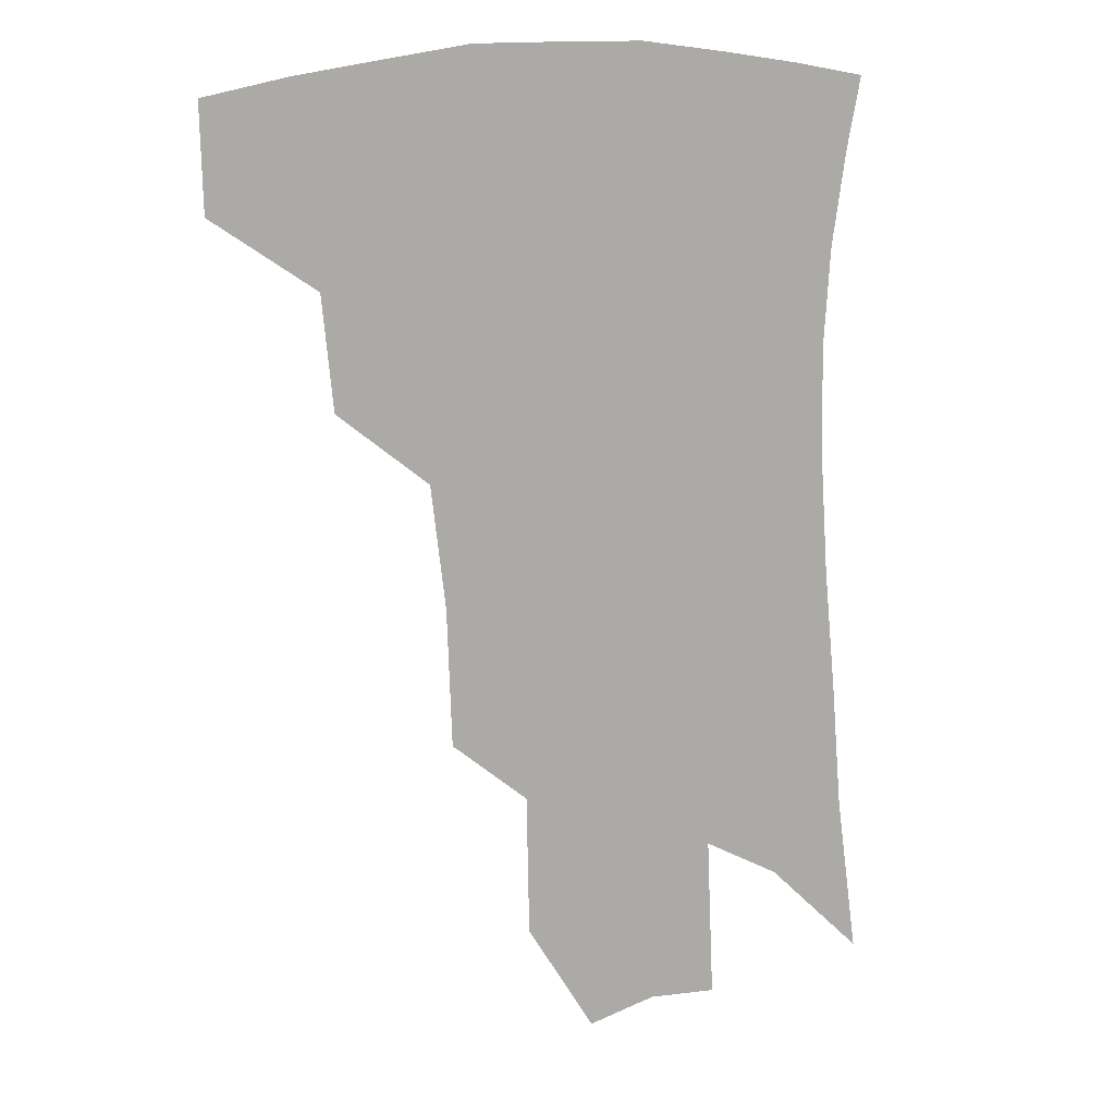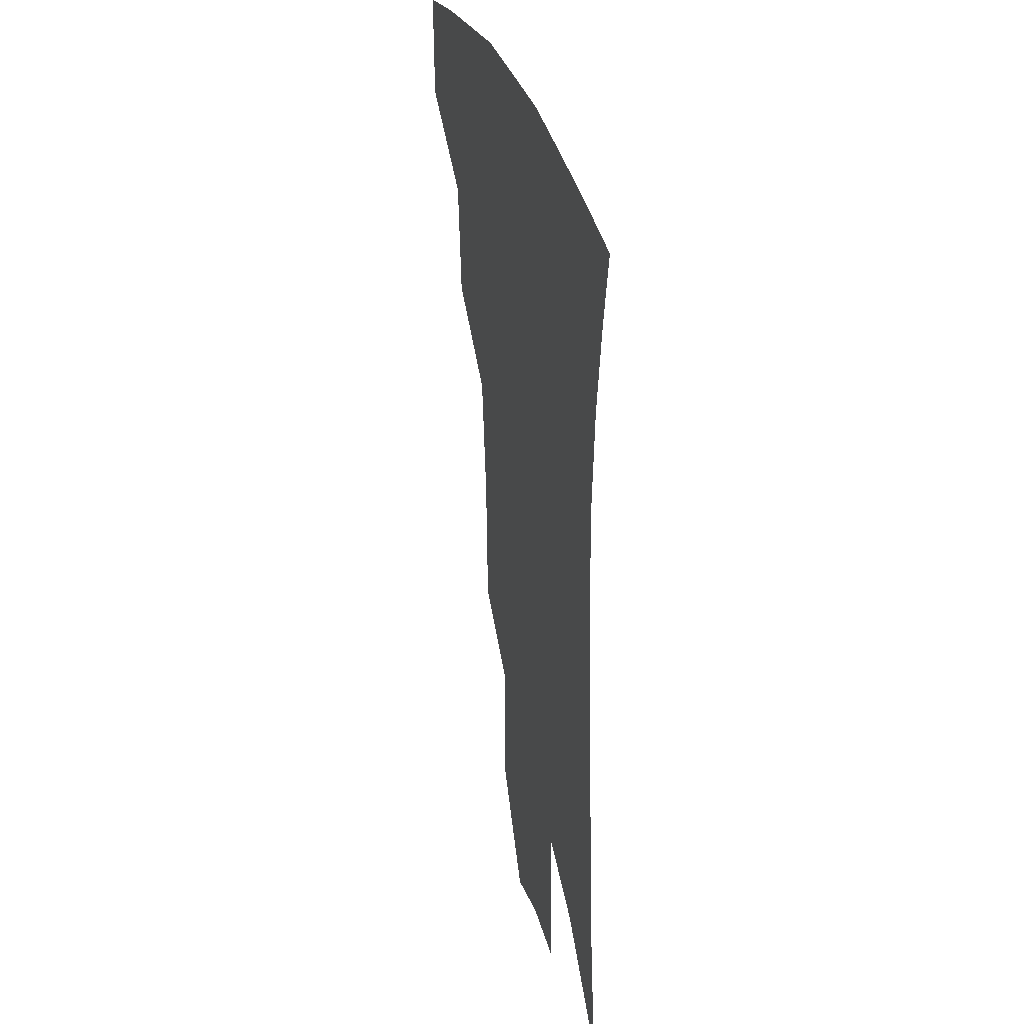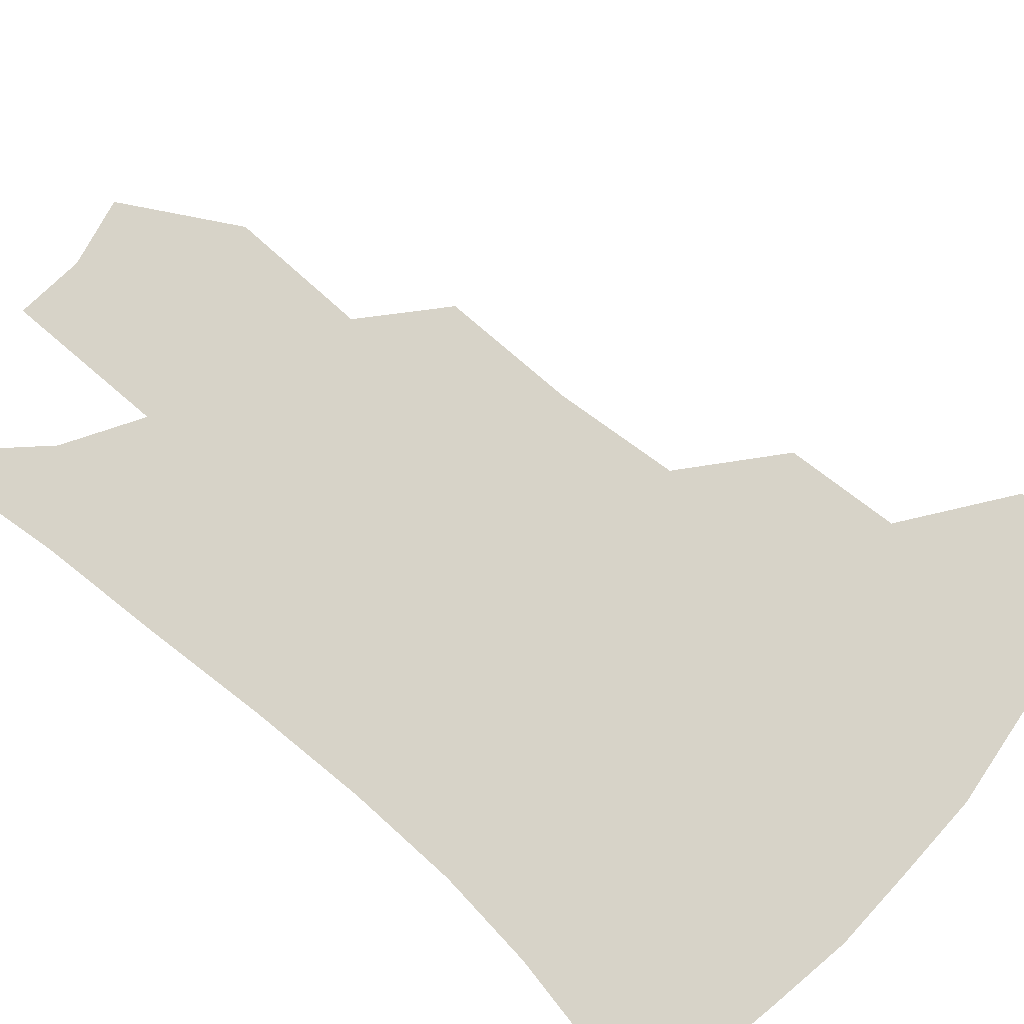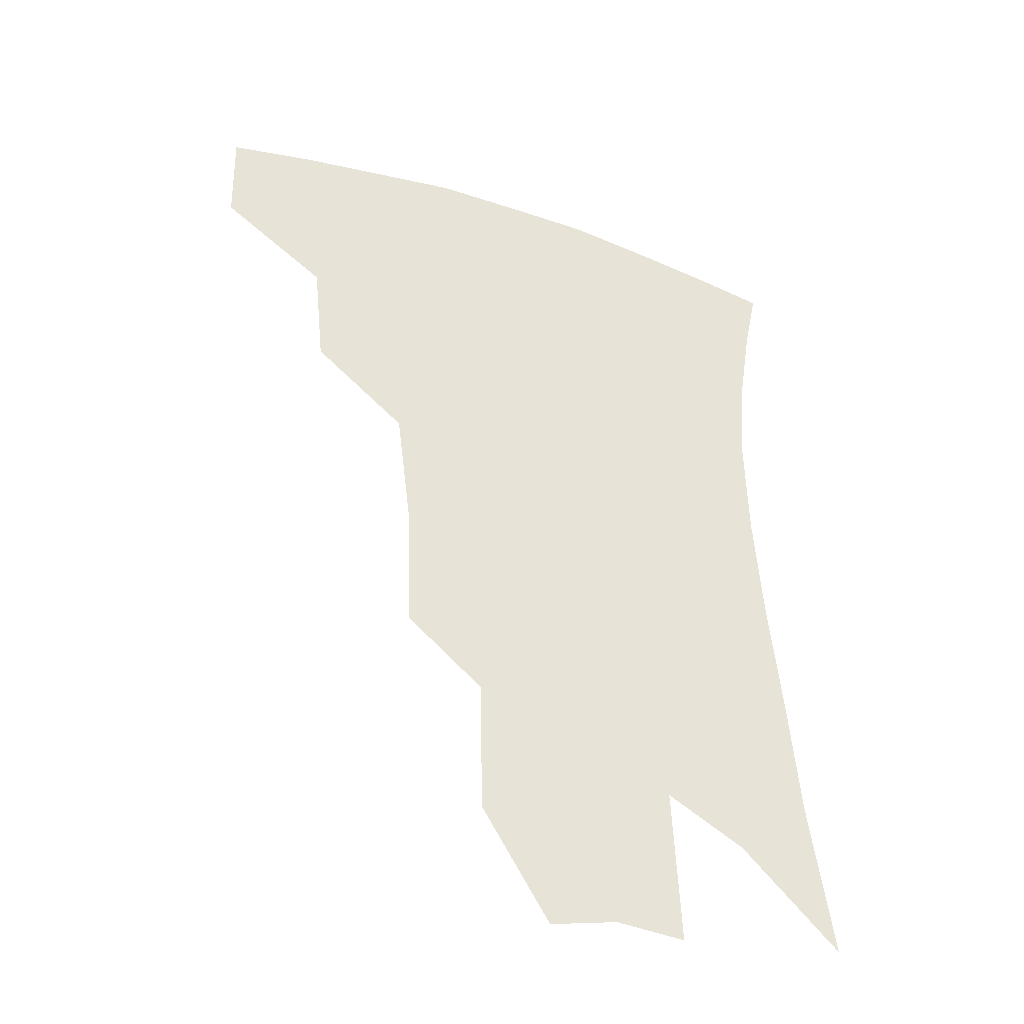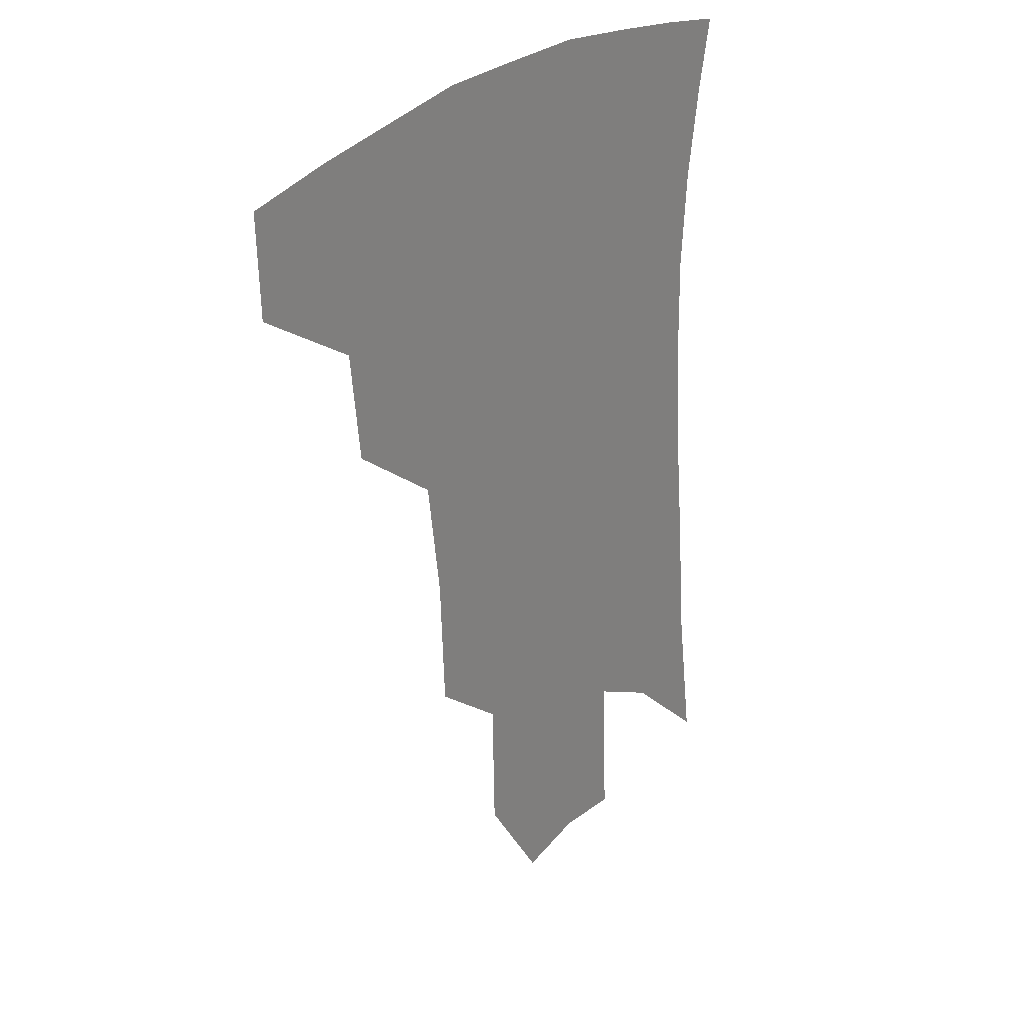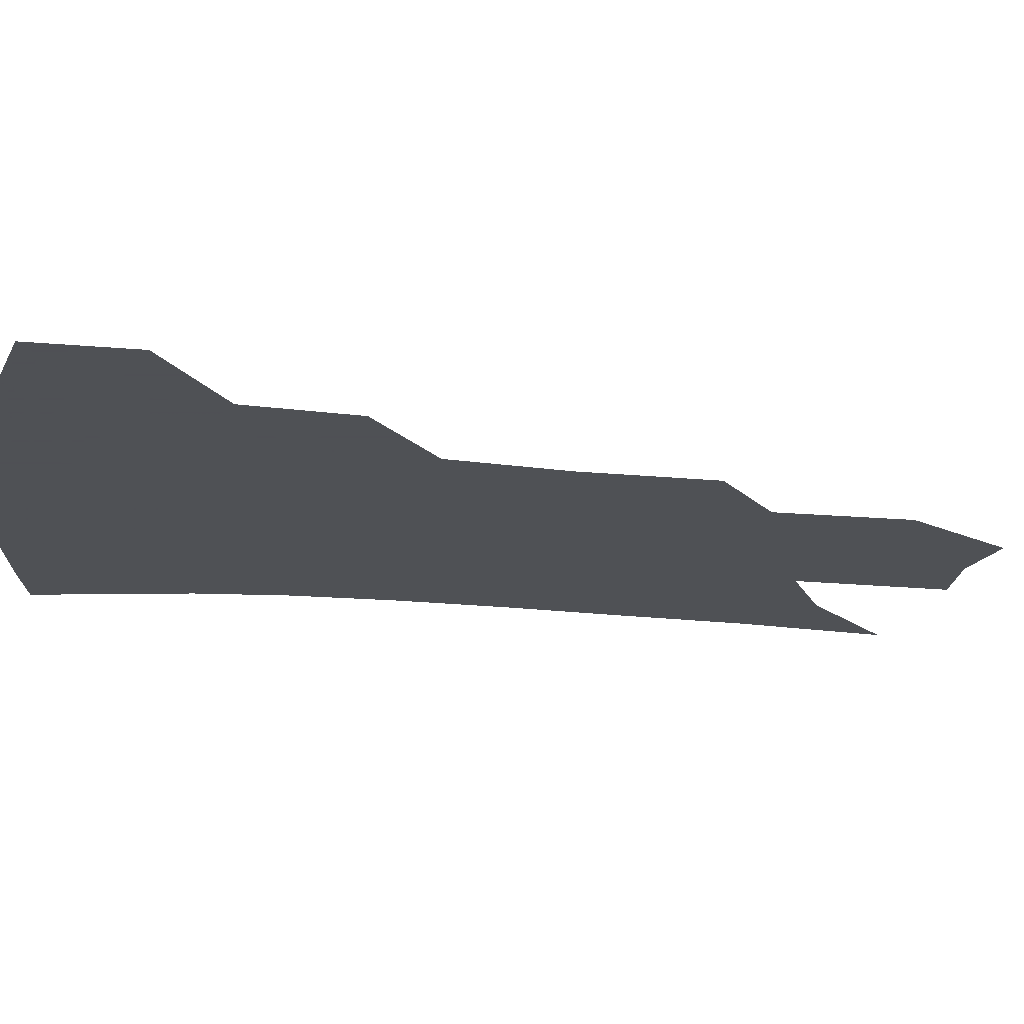
<metadata>
{"format":"obj","ext":"obj","renderer":"f3d","projection":"perspective","resolution":1024,"background":"white","views":[{"elev":12.3,"azim":-23.0,"up":"+Y"},{"elev":33.0,"azim":75.6,"up":"+Y"},{"elev":76.7,"azim":133.1,"up":"+Z"},{"elev":-41.6,"azim":-22.8,"up":"+Y"},{"elev":29.3,"azim":-49.9,"up":"+Y"},{"elev":-19.5,"azim":-98.0,"up":"+Z"}]}
</metadata>
<code>
v 467.8 375.8 0
v 467 407.9 0
v 503.9 319.3 0
v 500.3 354 0
v 498.7 386.9 0
v 493.4 413.6 0
v 538.6 216.8 0
v 537.1 259 0
v 532.4 296.7 0
v 531 337.9 0
v 528.5 366.5 0
v 524.6 391.8 0
v 520.3 418.1 0
v 563.3 154.4 0
v 562.5 197.3 0
v 561.2 242.5 0
v 557.9 275.4 0
v 555.5 312.3 0
v 554 343.5 0
v 553.2 371.6 0
v 550.3 395.5 0
v 546.5 422.3 0
v 584.4 120.3 0
v 584.8 173.1 0
v 583.2 217 0
v 580.8 251 0
v 578.6 286.2 0
v 577.4 320.1 0
v 576.7 347.3 0
v 576.4 373.2 0
v 575.6 397.1 0
v 573.8 422.9 0
v 605.4 125.8 0
v 604.5 178.4 0
v 602.3 218.1 0
v 600.1 255.9 0
v 598.5 290.3 0
v 598 322.2 0
v 598.6 349.1 0
v 599.6 374.1 0
v 600.5 397.3 0
v 599.5 423.1 0
v 626.7 124.7 0
v 624.6 174.5 0
v 621.8 217.7 0
v 619.6 255.5 0
v 618.4 288.2 0
v 618.4 318.8 0
v 619.4 348.5 0
v 621.6 373.5 0
v 624.1 396.3 0
v 626 420 0
v 648.4 161.7 0
v 643.1 208.9 0
v 641 245.2 0
v 638.9 281.1 0
v 638.2 314.4 0
v 639.9 343.1 0
v 642.8 369.6 0
v 646.9 394.2 0
v 650.5 416.7 0
v 678.5 132.5 0
v 671.7 182 0
v 668.6 220.6 0
v 664.8 259.4 0
v 662.4 296.1 0
v 661.8 330.4 0
v 663.9 361.3 0
v 668.3 390.1 0
v 672.8 412.9 0
f 4 5 1
f 1 5 2
f 5 6 2
f 9 10 3
f 3 10 4
f 10 11 4
f 4 11 5
f 11 12 5
f 5 12 6
f 12 13 6
f 15 16 7
f 7 16 8
f 16 17 8
f 8 17 9
f 17 18 9
f 9 18 10
f 18 19 10
f 10 19 11
f 19 20 11
f 11 20 12
f 20 21 12
f 12 21 13
f 21 22 13
f 23 24 14
f 14 24 15
f 24 25 15
f 15 25 16
f 25 26 16
f 16 26 17
f 26 27 17
f 17 27 18
f 27 28 18
f 18 28 19
f 28 29 19
f 19 29 20
f 29 30 20
f 20 30 21
f 30 31 21
f 21 31 22
f 31 32 22
f 23 33 24
f 33 34 24
f 24 34 25
f 34 35 25
f 25 35 26
f 35 36 26
f 26 36 27
f 36 37 27
f 27 37 28
f 37 38 28
f 28 38 29
f 38 39 29
f 29 39 30
f 39 40 30
f 30 40 31
f 40 41 31
f 31 41 32
f 41 42 32
f 33 43 34
f 43 44 34
f 34 44 35
f 44 45 35
f 35 45 36
f 45 46 36
f 36 46 37
f 46 47 37
f 37 47 38
f 47 48 38
f 38 48 39
f 48 49 39
f 39 49 40
f 49 50 40
f 40 50 41
f 50 51 41
f 41 51 42
f 51 52 42
f 44 53 45
f 53 54 45
f 45 54 46
f 54 55 46
f 46 55 47
f 55 56 47
f 47 56 48
f 56 57 48
f 48 57 49
f 57 58 49
f 49 58 50
f 58 59 50
f 50 59 51
f 59 60 51
f 51 60 52
f 60 61 52
f 53 62 54
f 62 63 54
f 54 63 55
f 63 64 55
f 55 64 56
f 64 65 56
f 56 65 57
f 65 66 57
f 57 66 58
f 66 67 58
f 58 67 59
f 67 68 59
f 59 68 60
f 68 69 60
f 60 69 61
f 69 70 61

</code>
